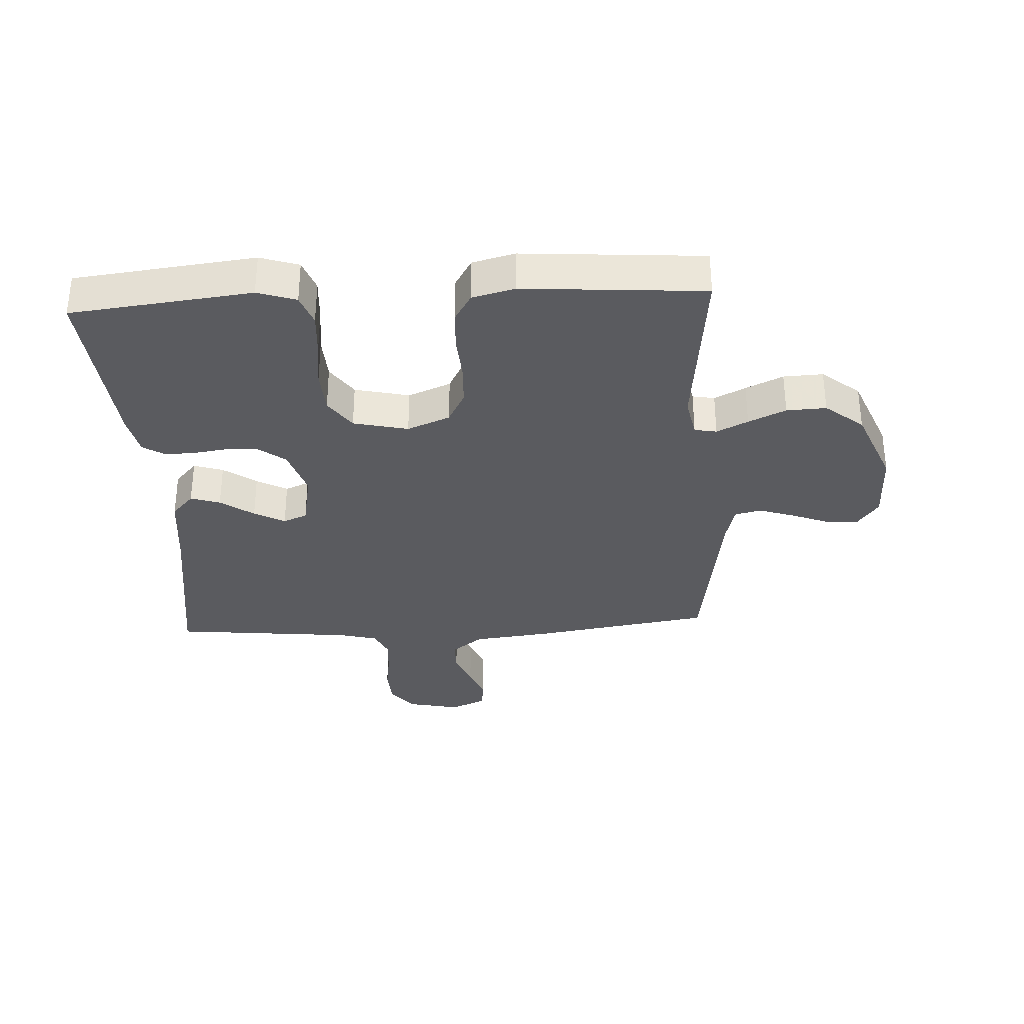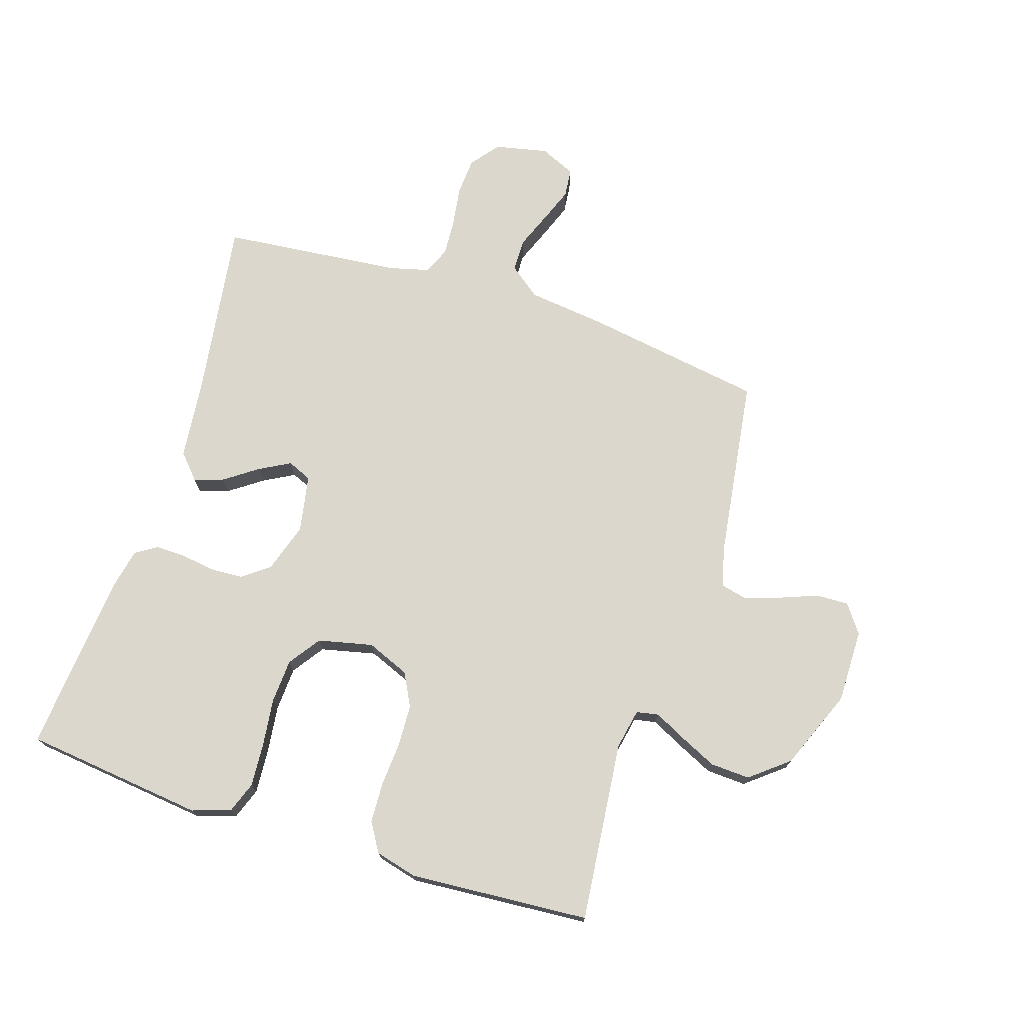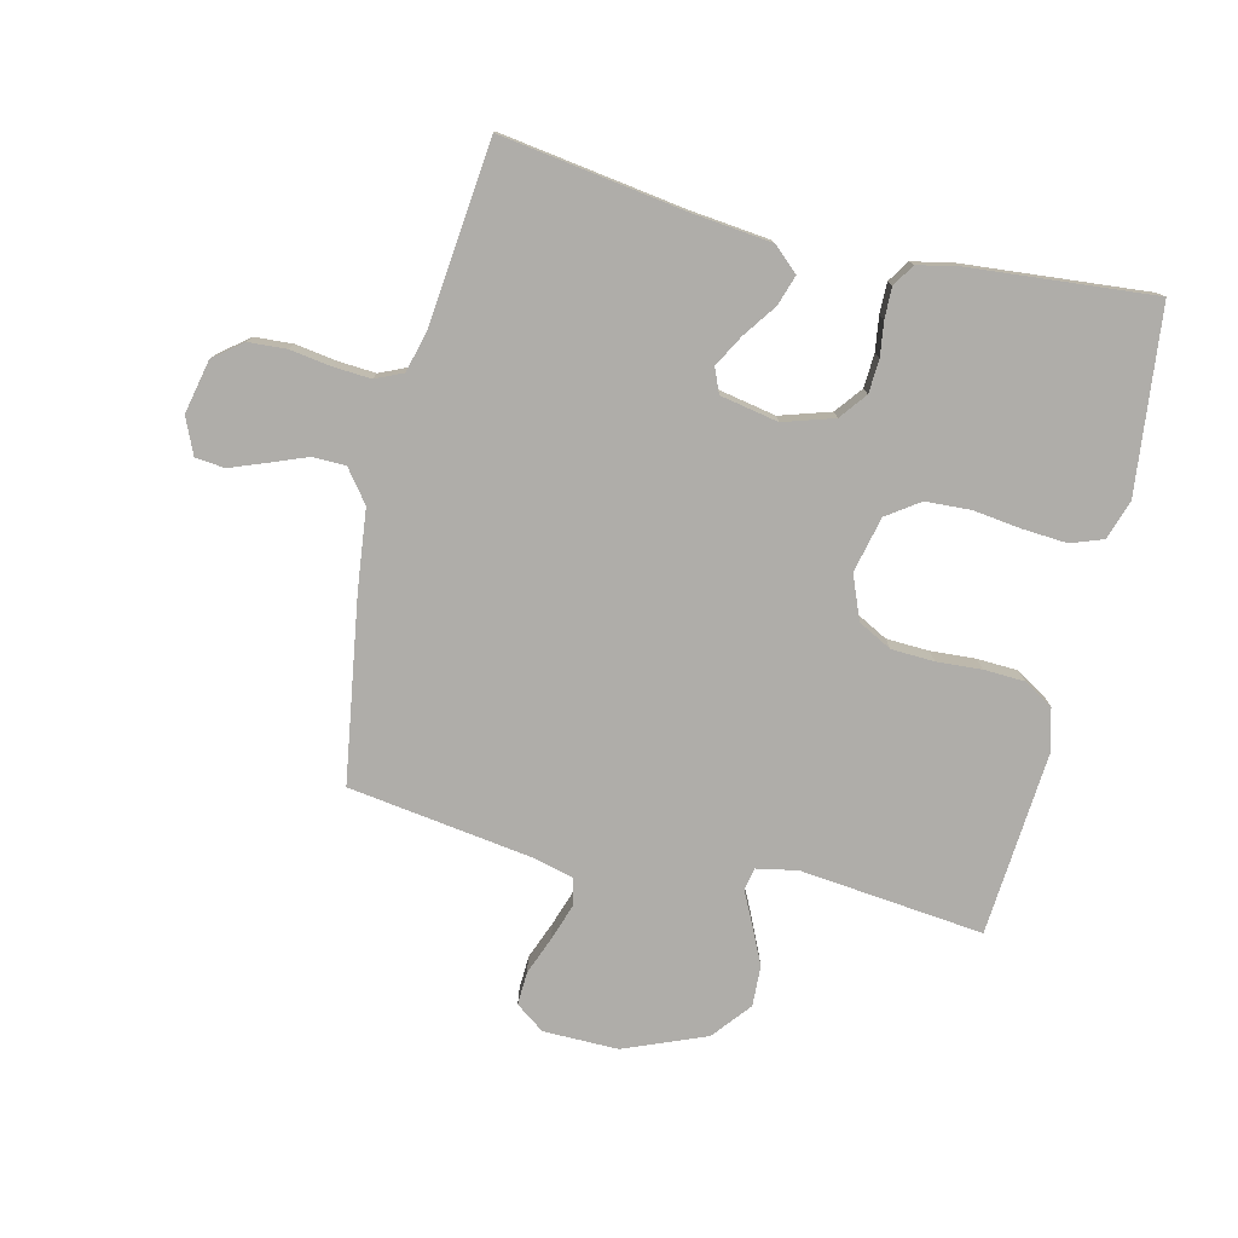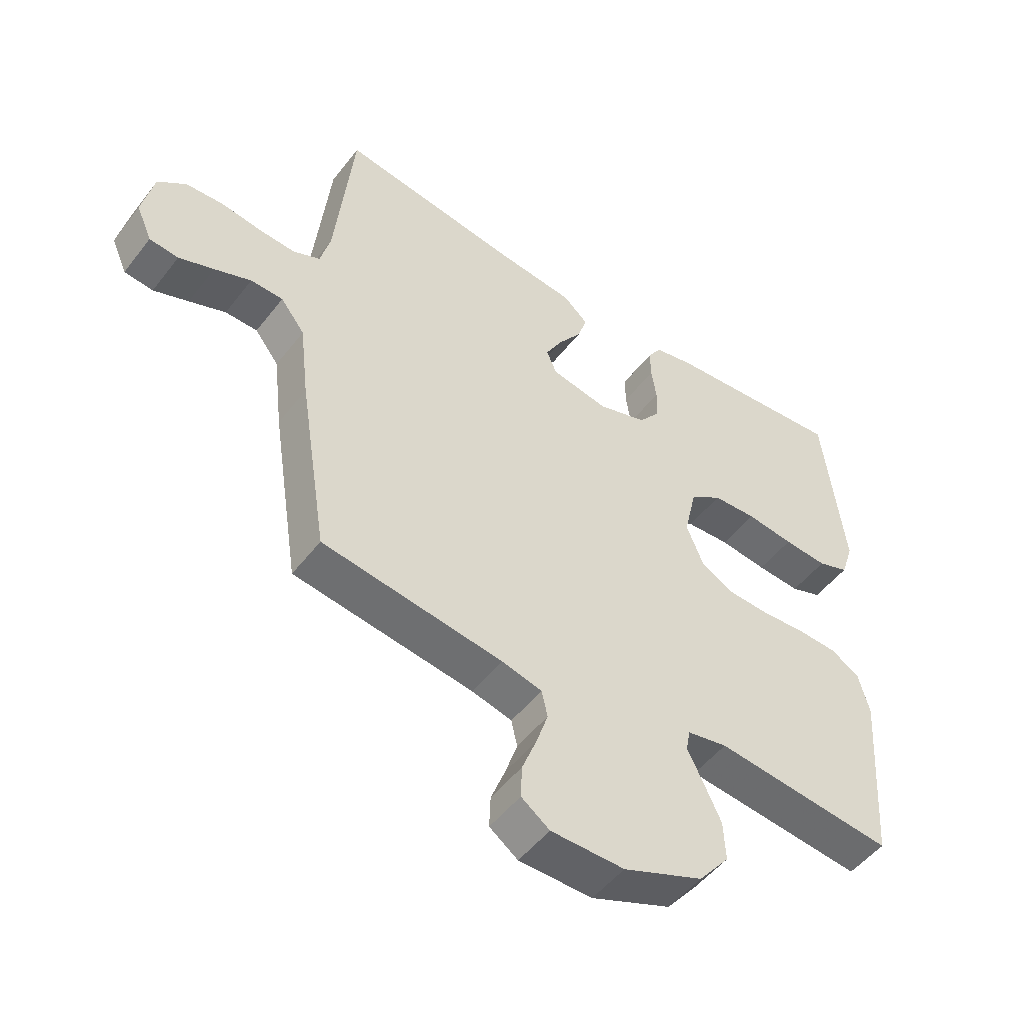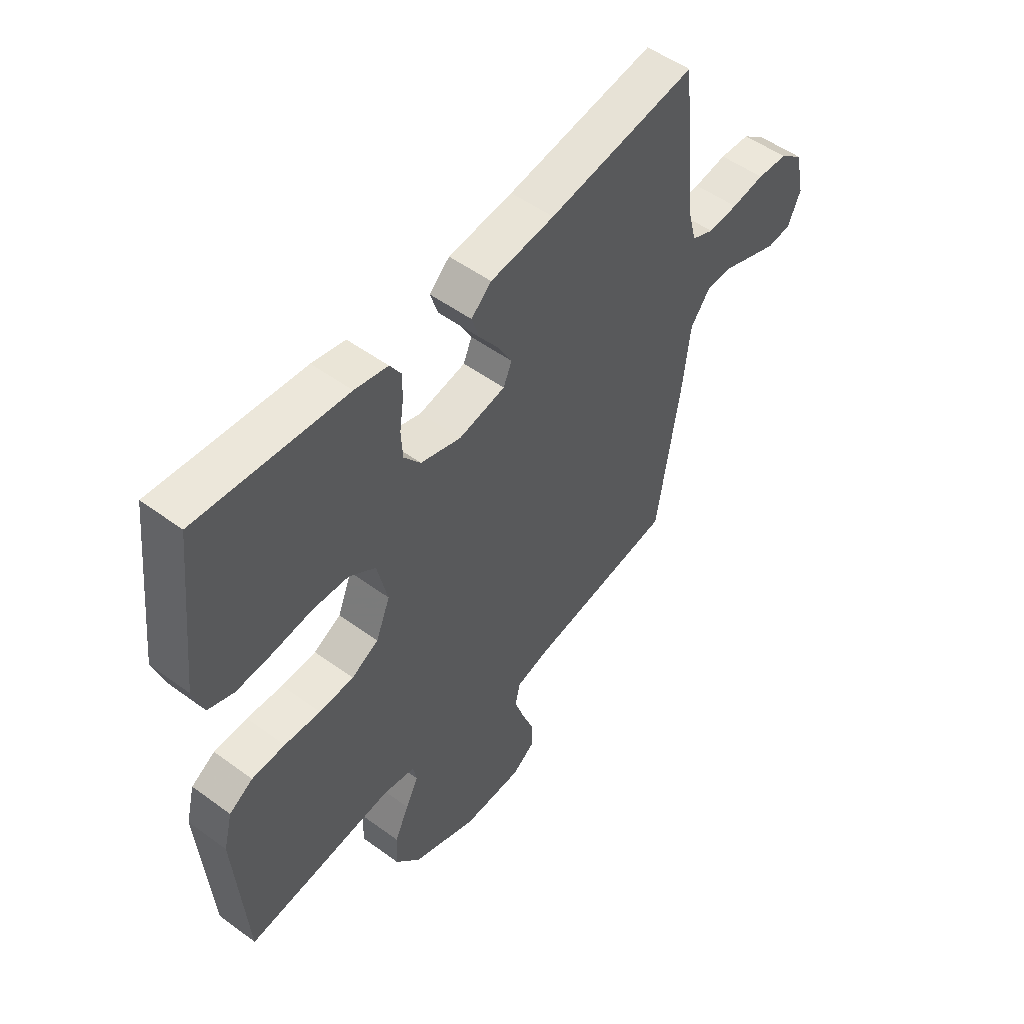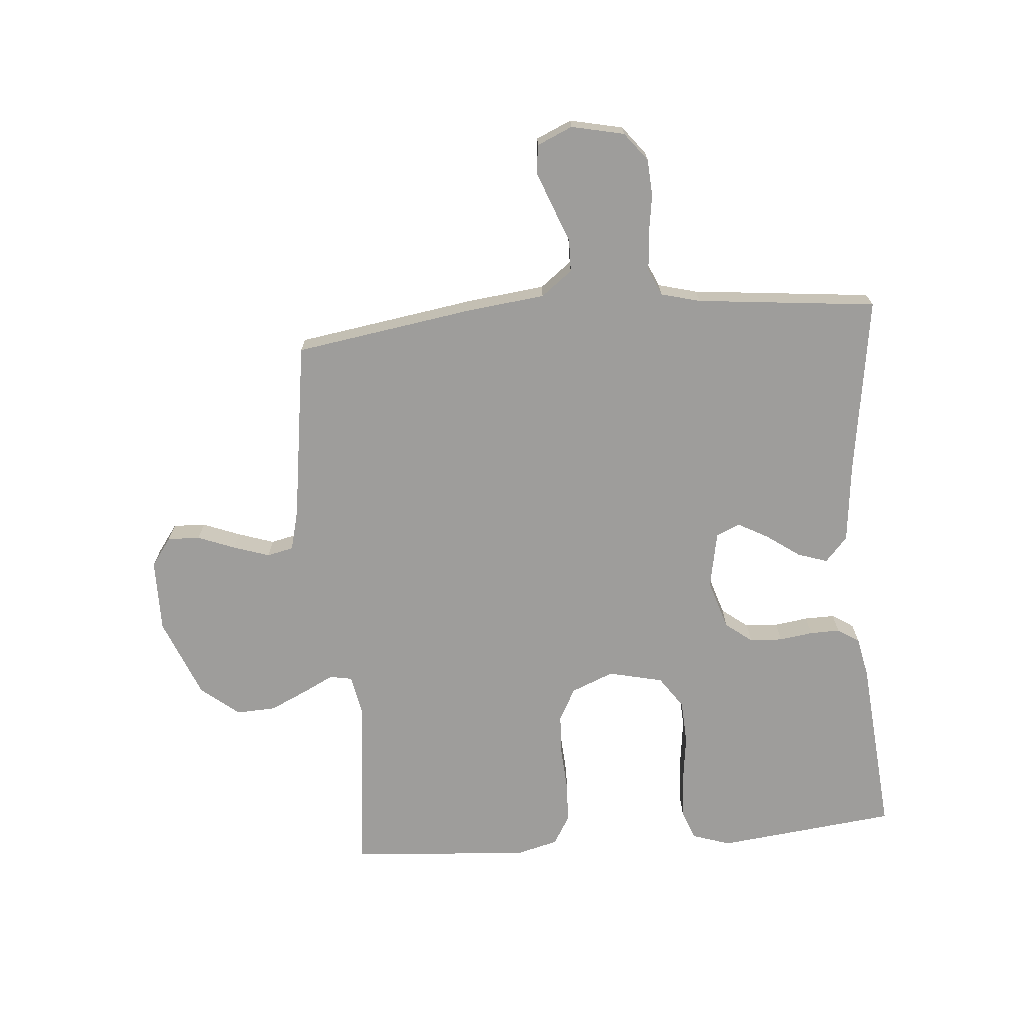
<metadata>
{"format":"obj","ext":"obj","renderer":"f3d","projection":"perspective","resolution":1024,"background":"white","views":[{"elev":-33.0,"azim":93.1,"up":"+Y"},{"elev":73.4,"azim":107.9,"up":"+Y"},{"elev":-77.4,"azim":-13.5,"up":"+Y"},{"elev":-50.5,"azim":-36.3,"up":"+Z"},{"elev":52.1,"azim":128.3,"up":"+Z"},{"elev":-70.5,"azim":-85.3,"up":"+Y"}]}
</metadata>
<code>
v 0.5 0.07 -0.5
v 0.2 0.07 -0.468
v 0.133 0.07 -0.481
v 0.126 0.07 -0.518
v 0.152 0.07 -0.57
v 0.181 0.07 -0.632
v 0.184 0.07 -0.698
v 0.133 0.07 -0.761
v 0 0.07 -0.815
v -0.122 0.07 -0.814
v -0.169 0.07 -0.78
v -0.167 0.07 -0.726
v -0.143 0.07 -0.664
v -0.123 0.07 -0.604
v -0.133 0.07 -0.56
v -0.2 0.07 -0.543
v -0.5 0.07 -0.5
v -0.547 0.07 -0.2
v -0.562 0.07 -0.071
v -0.602 0.07 -0.019
v -0.656 0.07 -0.018
v -0.717 0.07 -0.042
v -0.775 0.07 -0.064
v -0.823 0.07 -0.059
v -0.849 0.07 0
v -0.83 0.07 0.088
v -0.783 0.07 0.125
v -0.721 0.07 0.129
v -0.654 0.07 0.119
v -0.593 0.07 0.115
v -0.548 0.07 0.135
v -0.531 0.07 0.2
v -0.5 0.07 0.5
v -0.2 0.07 0.456
v -0.07 0.07 0.442
v -0.029 0.07 0.405
v -0.045 0.07 0.356
v -0.084 0.07 0.301
v -0.112 0.07 0.25
v -0.095 0.07 0.21
v 0 0.07 0.192
v 0.082 0.07 0.218
v 0.116 0.07 0.262
v 0.119 0.07 0.317
v 0.111 0.07 0.373
v 0.11 0.07 0.423
v 0.133 0.07 0.459
v 0.2 0.07 0.473
v 0.5 0.07 0.5
v 0.534 0.07 0.2
v 0.513 0.07 0.136
v 0.461 0.07 0.117
v 0.388 0.07 0.122
v 0.309 0.07 0.132
v 0.236 0.07 0.128
v 0.183 0.07 0.091
v 0.162 0.07 0
v 0.191 0.07 -0.071
v 0.246 0.07 -0.1
v 0.316 0.07 -0.103
v 0.389 0.07 -0.098
v 0.456 0.07 -0.101
v 0.504 0.07 -0.13
v 0.522 0.07 -0.2
v 0.5 0 -0.5
v 0.2 0 -0.468
v 0.133 0 -0.481
v 0.126 0 -0.518
v 0.152 0 -0.57
v 0.181 0 -0.632
v 0.184 0 -0.698
v 0.133 0 -0.761
v 0 0 -0.815
v -0.122 0 -0.814
v -0.169 0 -0.78
v -0.167 0 -0.726
v -0.143 0 -0.664
v -0.123 0 -0.604
v -0.133 0 -0.56
v -0.2 0 -0.543
v -0.5 0 -0.5
v -0.547 0 -0.2
v -0.562 0 -0.071
v -0.602 0 -0.019
v -0.656 0 -0.018
v -0.717 0 -0.042
v -0.775 0 -0.064
v -0.823 0 -0.059
v -0.849 0 0
v -0.83 0 0.088
v -0.783 0 0.125
v -0.721 0 0.129
v -0.654 0 0.119
v -0.593 0 0.115
v -0.548 0 0.135
v -0.531 0 0.2
v -0.5 0 0.5
v -0.2 0 0.456
v -0.07 0 0.442
v -0.029 0 0.405
v -0.045 0 0.356
v -0.084 0 0.301
v -0.112 0 0.25
v -0.095 0 0.21
v 0 0 0.192
v 0.082 0 0.218
v 0.116 0 0.262
v 0.119 0 0.317
v 0.111 0 0.373
v 0.11 0 0.423
v 0.133 0 0.459
v 0.2 0 0.473
v 0.5 0 0.5
v 0.534 0 0.2
v 0.513 0 0.136
v 0.461 0 0.117
v 0.388 0 0.122
v 0.309 0 0.132
v 0.236 0 0.128
v 0.183 0 0.091
v 0.162 0 0
v 0.191 0 -0.071
v 0.246 0 -0.1
v 0.316 0 -0.103
v 0.389 0 -0.098
v 0.456 0 -0.101
v 0.504 0 -0.13
v 0.522 0 -0.2
f 64 1 2
f 63 64 2
f 62 63 2
f 61 62 2
f 60 61 2
f 59 60 2 3
f 58 59 3
f 57 58 3 4
f 52 53 54
f 51 52 54
f 50 51 54
f 49 50 54
f 48 49 54
f 47 48 54
f 46 47 54
f 45 46 54
f 44 45 54
f 43 44 54 55
f 42 43 55 56
f 36 37 38
f 35 36 38
f 34 35 38
f 34 38 39
f 33 34 39
f 32 33 39
f 31 32 39 40
f 27 28 29
f 26 27 29
f 25 26 29
f 24 25 29
f 23 24 29
f 22 23 29
f 21 22 29
f 20 21 29 30
f 31 40 41
f 30 31 41
f 20 30 41
f 19 20 41
f 11 12 13
f 10 11 13
f 9 10 13
f 8 9 13
f 7 8 13
f 6 7 13
f 5 6 13
f 4 5 13
f 57 4 13 14
f 42 56 57
f 41 42 57
f 19 41 57
f 18 19 57
f 17 18 57
f 16 17 57
f 15 16 57
f 14 15 57
f 66 65 128
f 66 128 127
f 66 127 126
f 66 126 125
f 66 125 124
f 67 66 124 123
f 67 123 122
f 68 67 122 121
f 118 117 116
f 118 116 115
f 118 115 114
f 118 114 113
f 118 113 112
f 118 112 111
f 118 111 110
f 118 110 109
f 118 109 108
f 119 118 108 107
f 120 119 107 106
f 102 101 100
f 102 100 99
f 102 99 98
f 103 102 98
f 103 98 97
f 103 97 96
f 104 103 96 95
f 93 92 91
f 93 91 90
f 93 90 89
f 93 89 88
f 93 88 87
f 93 87 86
f 93 86 85
f 94 93 85 84
f 105 104 95
f 105 95 94
f 105 94 84
f 105 84 83
f 77 76 75
f 77 75 74
f 77 74 73
f 77 73 72
f 77 72 71
f 77 71 70
f 77 70 69
f 77 69 68
f 78 77 68 121
f 121 120 106
f 121 106 105
f 121 105 83
f 121 83 82
f 121 82 81
f 121 81 80
f 121 80 79
f 121 79 78
f 1 65 66 2
f 2 66 67 3
f 3 67 68 4
f 4 68 69 5
f 5 69 70 6
f 6 70 71 7
f 7 71 72 8
f 8 72 73 9
f 9 73 74 10
f 10 74 75 11
f 11 75 76 12
f 12 76 77 13
f 13 77 78 14
f 14 78 79 15
f 15 79 80 16
f 16 80 81 17
f 17 81 82 18
f 18 82 83 19
f 19 83 84 20
f 20 84 85 21
f 21 85 86 22
f 22 86 87 23
f 23 87 88 24
f 24 88 89 25
f 25 89 90 26
f 26 90 91 27
f 27 91 92 28
f 28 92 93 29
f 29 93 94 30
f 30 94 95 31
f 31 95 96 32
f 32 96 97 33
f 33 97 98 34
f 34 98 99 35
f 35 99 100 36
f 36 100 101 37
f 37 101 102 38
f 38 102 103 39
f 39 103 104 40
f 40 104 105 41
f 41 105 106 42
f 42 106 107 43
f 43 107 108 44
f 44 108 109 45
f 45 109 110 46
f 46 110 111 47
f 47 111 112 48
f 48 112 113 49
f 49 113 114 50
f 50 114 115 51
f 51 115 116 52
f 52 116 117 53
f 53 117 118 54
f 54 118 119 55
f 55 119 120 56
f 56 120 121 57
f 57 121 122 58
f 58 122 123 59
f 59 123 124 60
f 60 124 125 61
f 61 125 126 62
f 62 126 127 63
f 63 127 128 64
f 64 128 65 1

</code>
